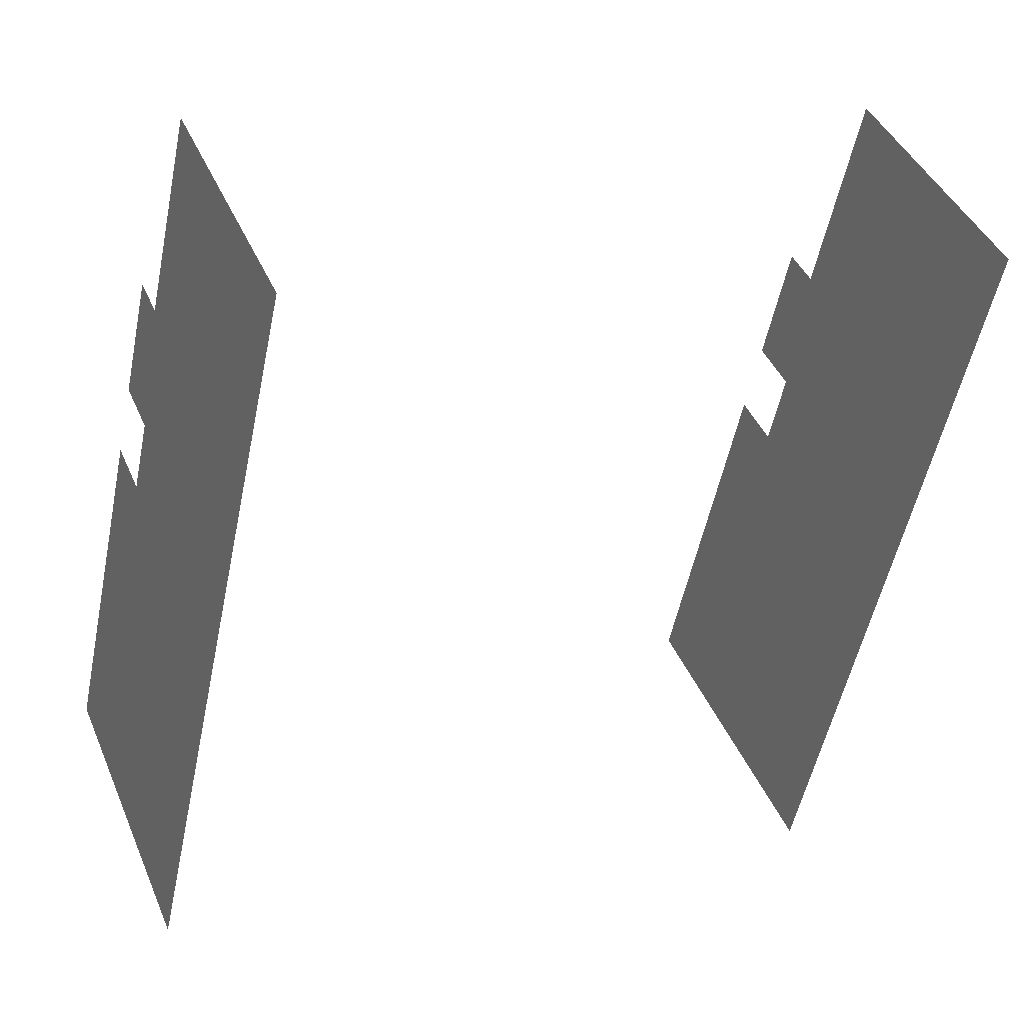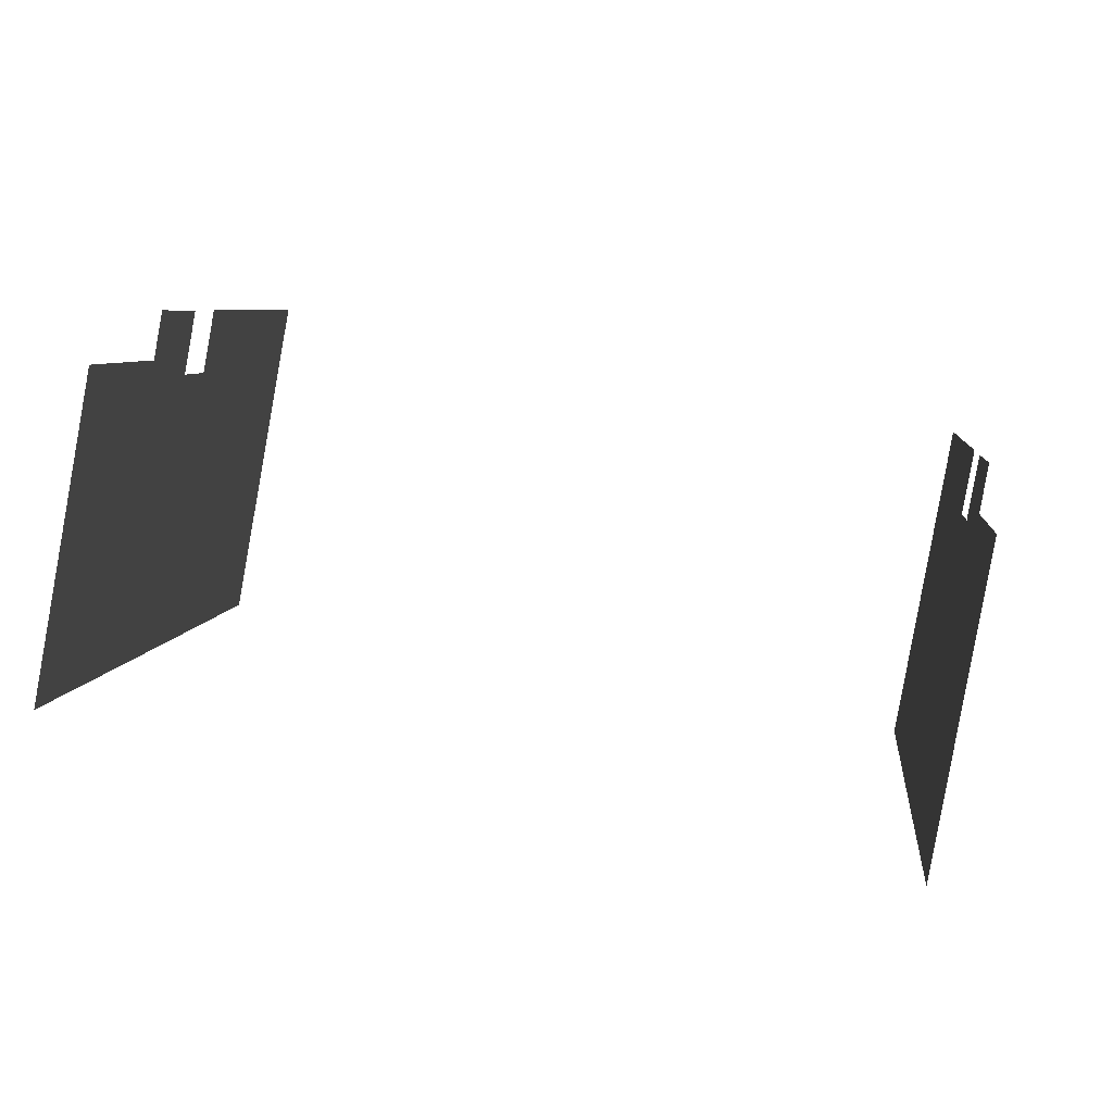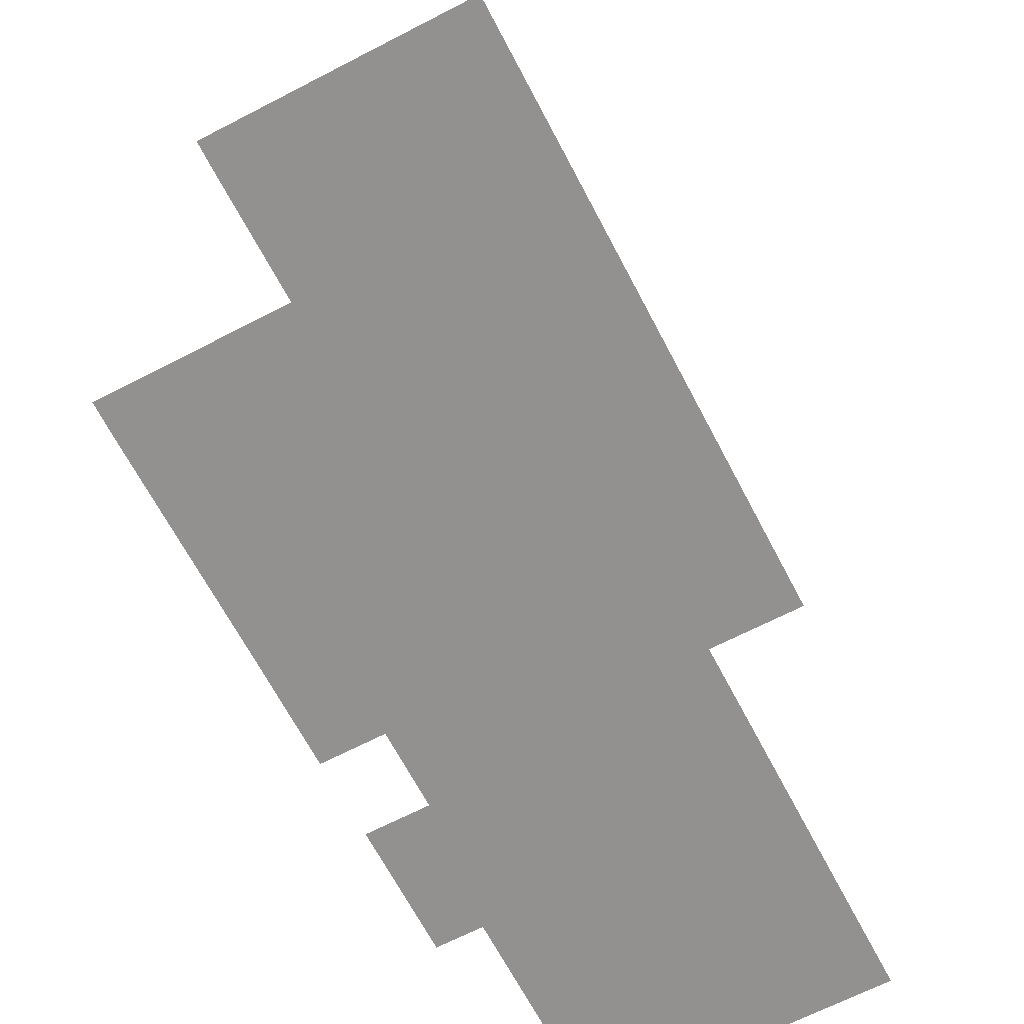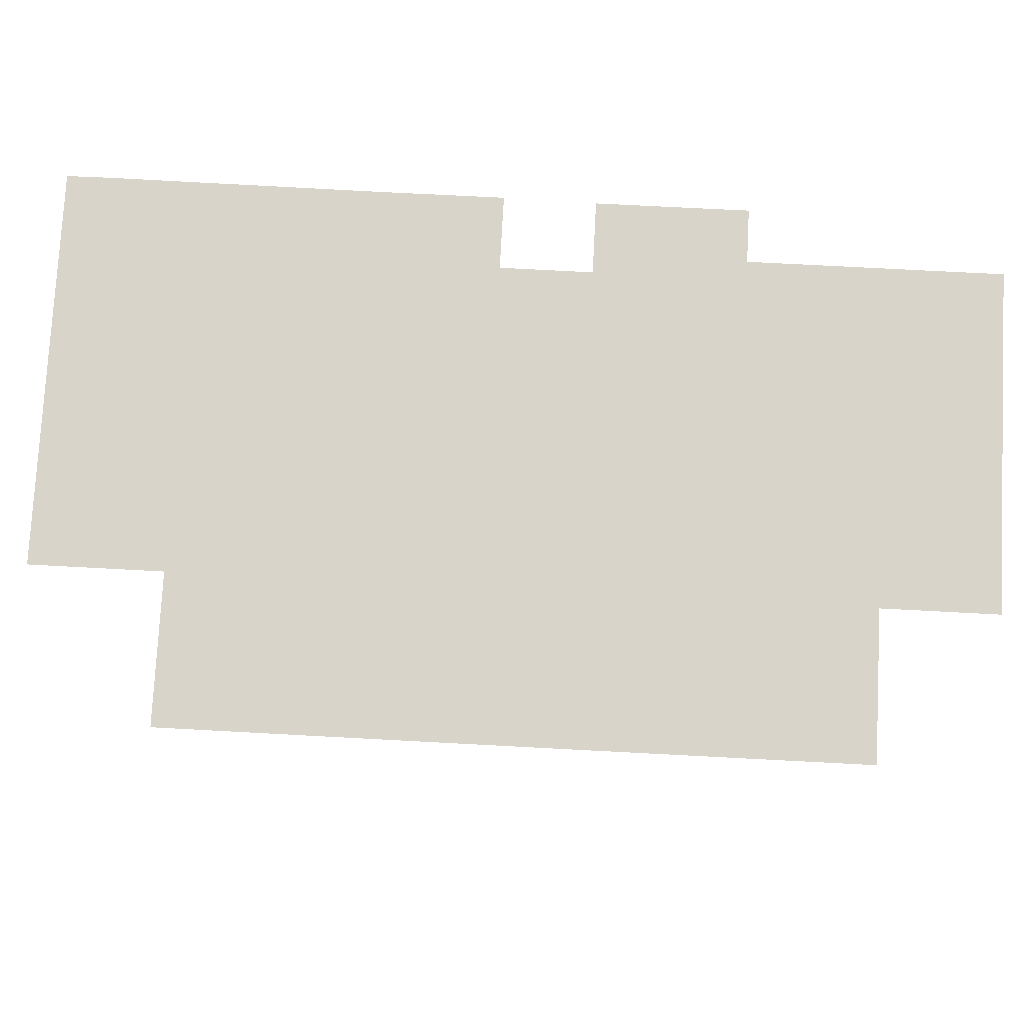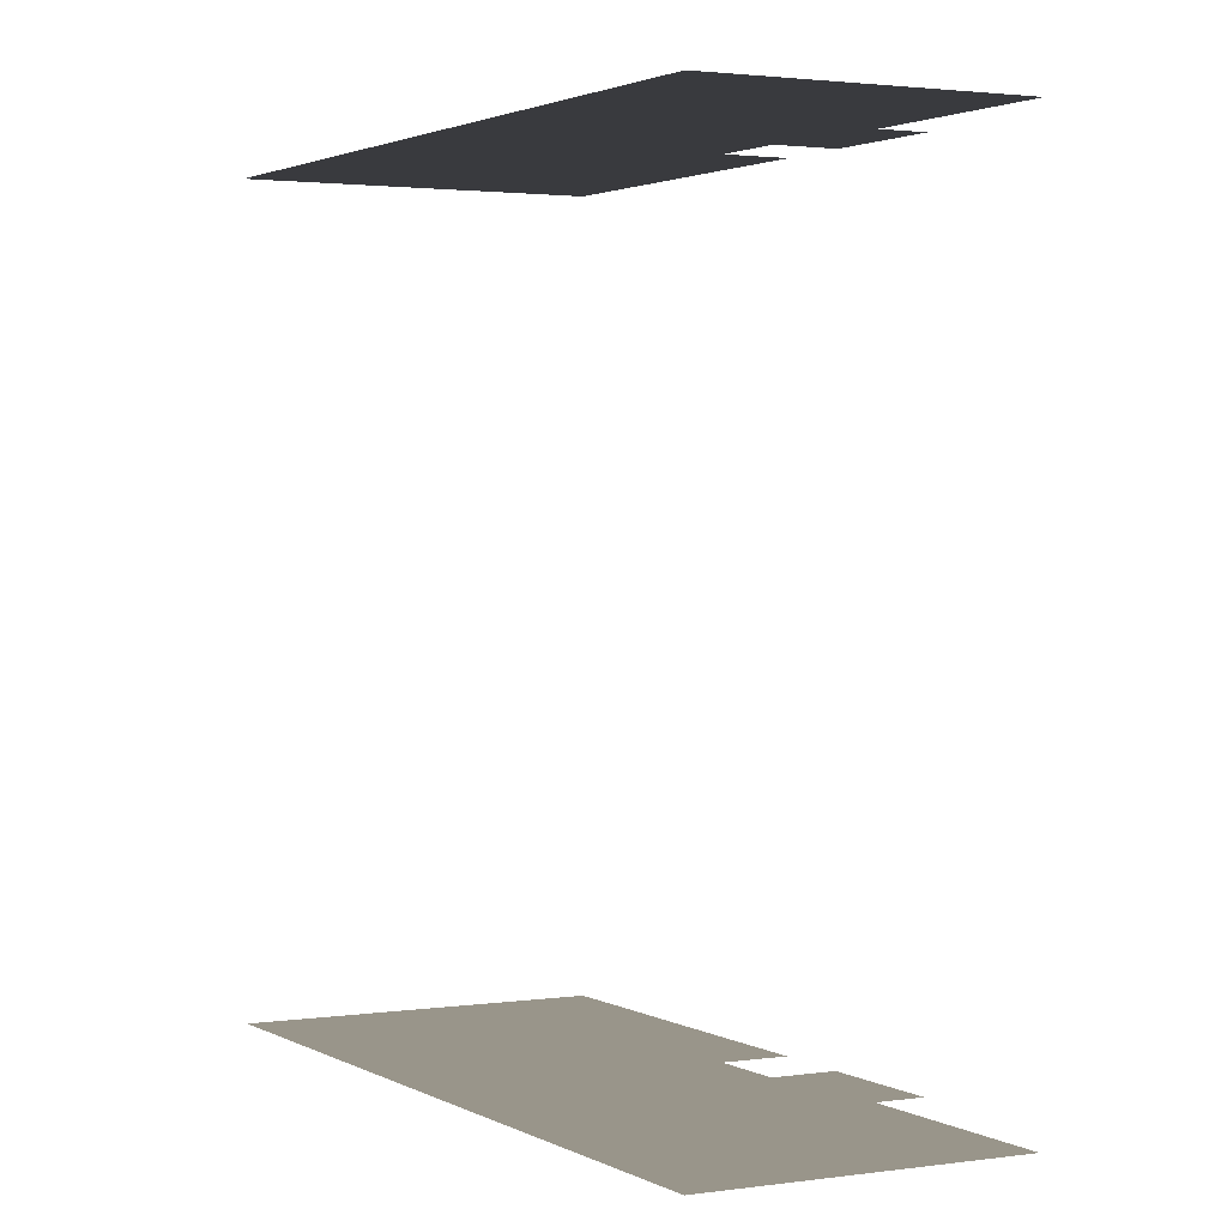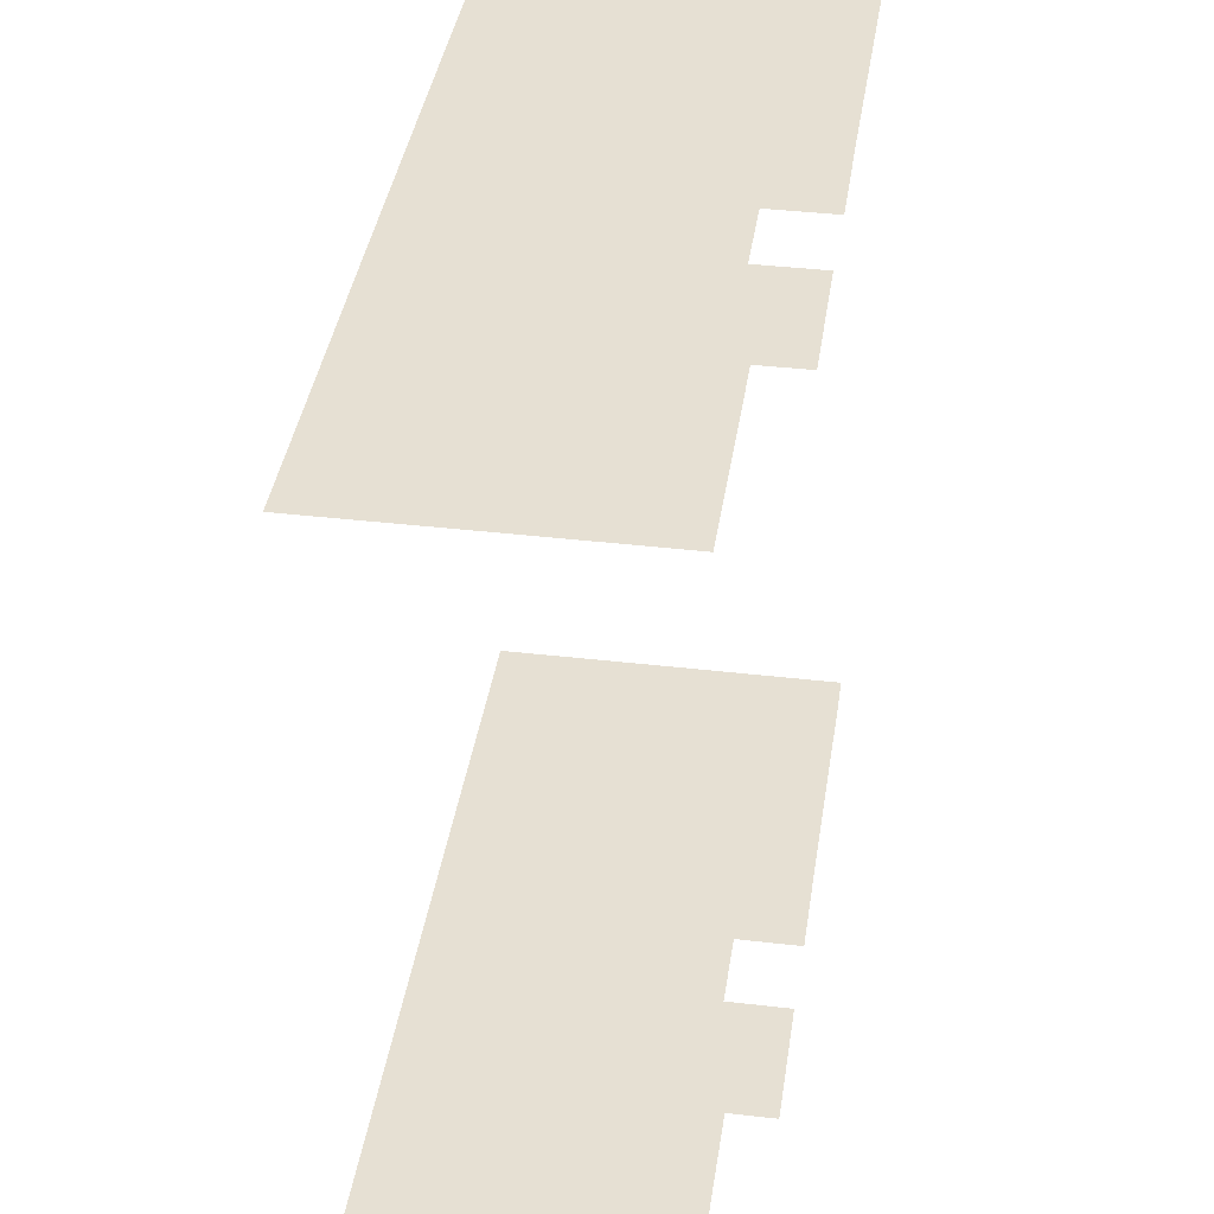
<metadata>
{"format":"obj","ext":"obj","renderer":"f3d","projection":"perspective","resolution":1024,"background":"white","views":[{"elev":11.1,"azim":65.0,"up":"+Y"},{"elev":67.5,"azim":101.6,"up":"+Y"},{"elev":-66.1,"azim":-0.8,"up":"+Z"},{"elev":75.2,"azim":64.7,"up":"+Z"},{"elev":2.0,"azim":123.4,"up":"+Z"},{"elev":38.3,"azim":160.1,"up":"+Z"}]}
</metadata>
<code>
o geometryt000010000010000110010110000110000110100100000000st70_C
v 327.8 -163.9 889
v 322.5 -159.3 889
v 326.9 -151.3 889
v 321.8 -160.7 889
v 331.1 -148.9 889
v 328.8 -147.7 889
v 338.5 -158.3 889
v 332.5 -146.1 889
v 343 -150 889
v 331.1 -143.5 889
v 330.4 -144.9 889
v 334.4 -141.3 889
v 332.8 -140.4 889
v 338.5 -133.7 889
v 342.9 -136.1 889
v 347.5 -141.5 889
v 348.8 -139.2 889
v 333.7 -167.1 889
v 322.5 -159.3 919.1
v 321.8 -160.7 919.1
v 327.8 -163.9 919.1
v 338.5 -158.3 919.1
v 333.7 -167.1 919.1
v 326.9 -151.3 919.1
v 343 -150 919.1
v 331.1 -148.9 919.1
v 347.5 -141.5 919.1
v 334.4 -141.3 919.1
v 332.5 -146.1 919.1
v 348.8 -139.2 919.1
v 342.9 -136.1 919.1
v 338.5 -133.7 919.1
v 332.8 -140.4 919.1
v 331.1 -143.5 919.1
v 330.4 -144.9 919.1
v 328.8 -147.7 919.1
f 1 2 3
f 4 2 1
f 5 3 6
f 7 3 5
f 7 1 3
f 8 9 5
f 9 7 5
f 10 8 11
f 12 8 10
f 8 12 9
f 13 12 10
f 14 15 12
f 12 15 16
f 12 16 9
f 15 17 16
f 18 1 7
f 19 20 21
f 22 21 23
f 22 24 21
f 24 19 21
f 22 25 26
f 22 26 24
f 27 28 25
f 25 28 29
f 25 29 26
f 30 31 27
f 27 31 28
f 31 32 28
f 33 34 28
f 29 28 34
f 35 29 34
f 36 24 26

</code>
